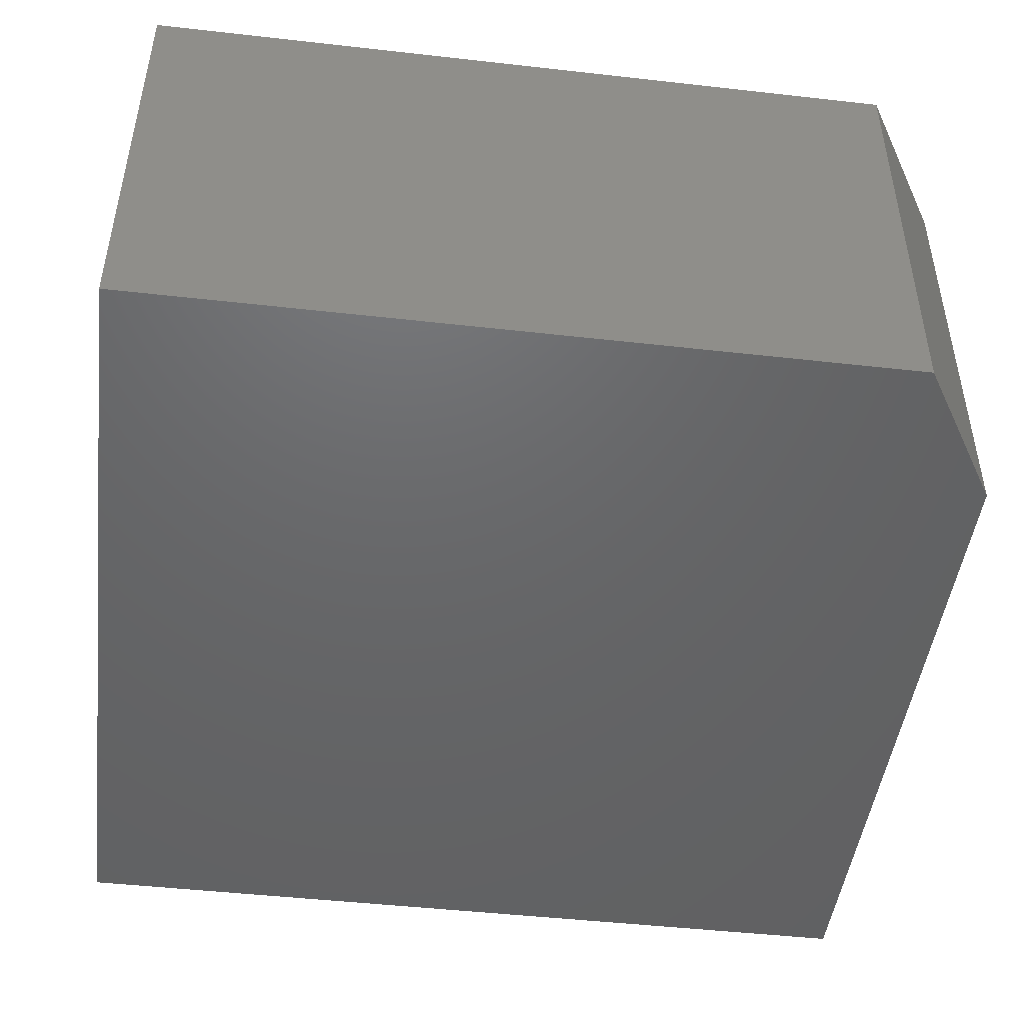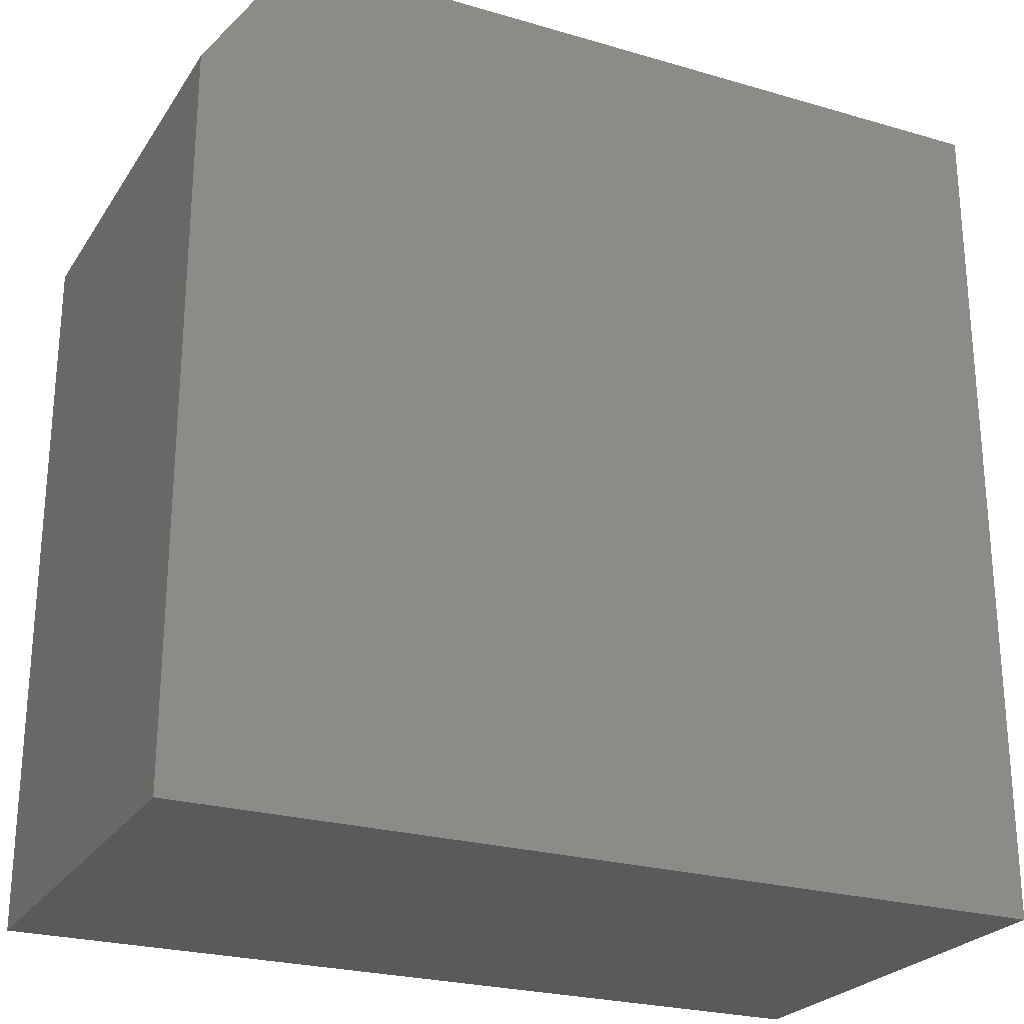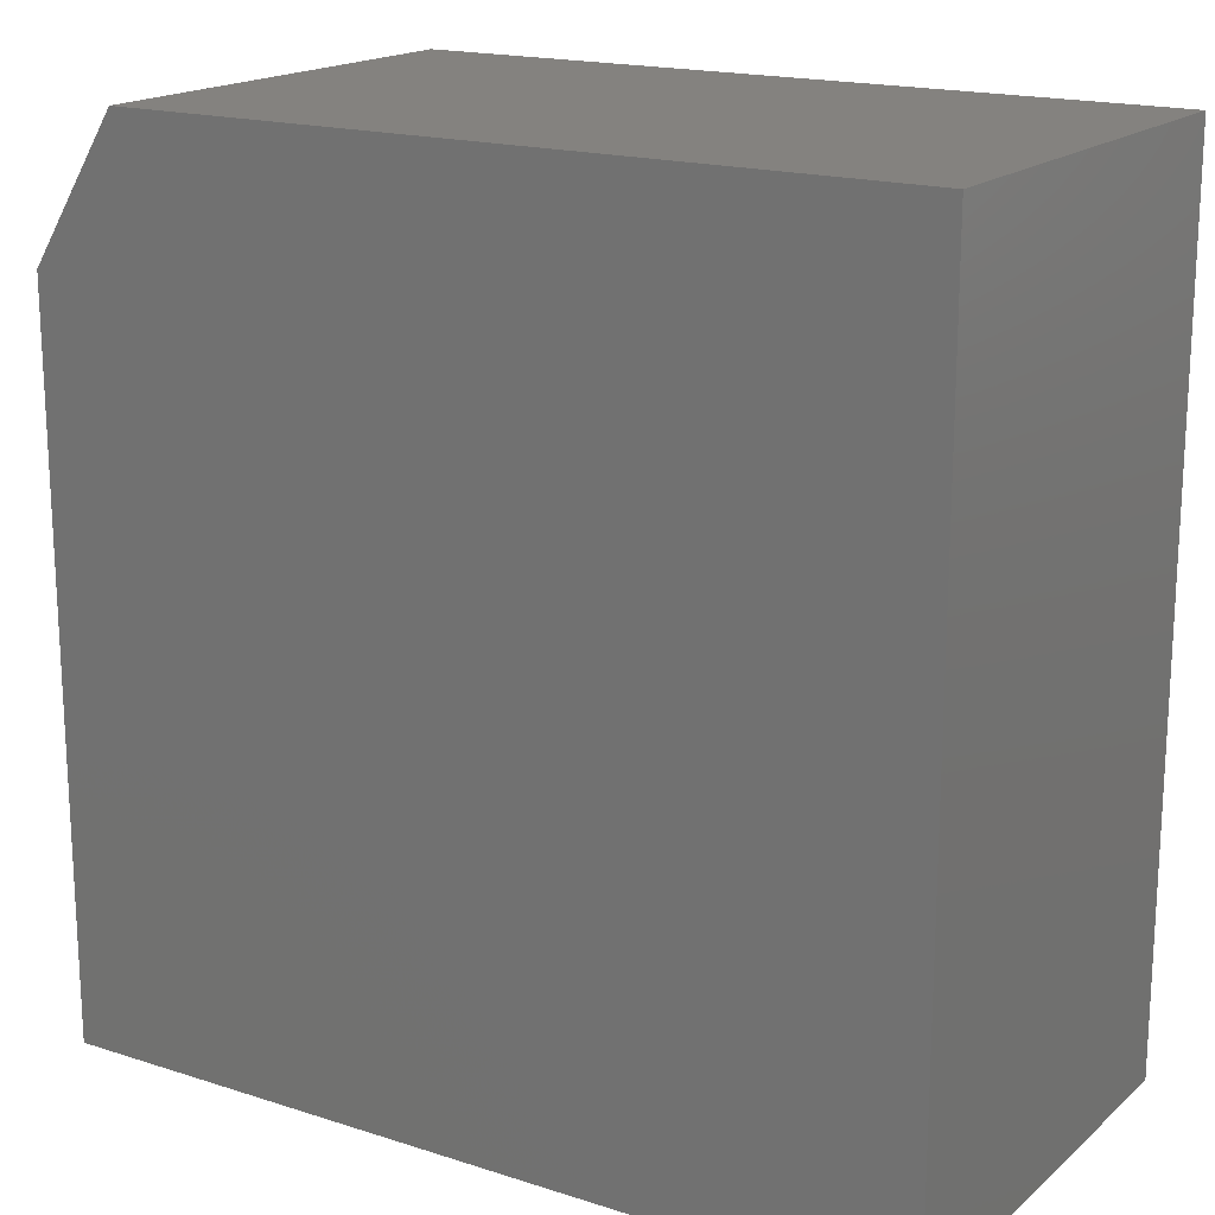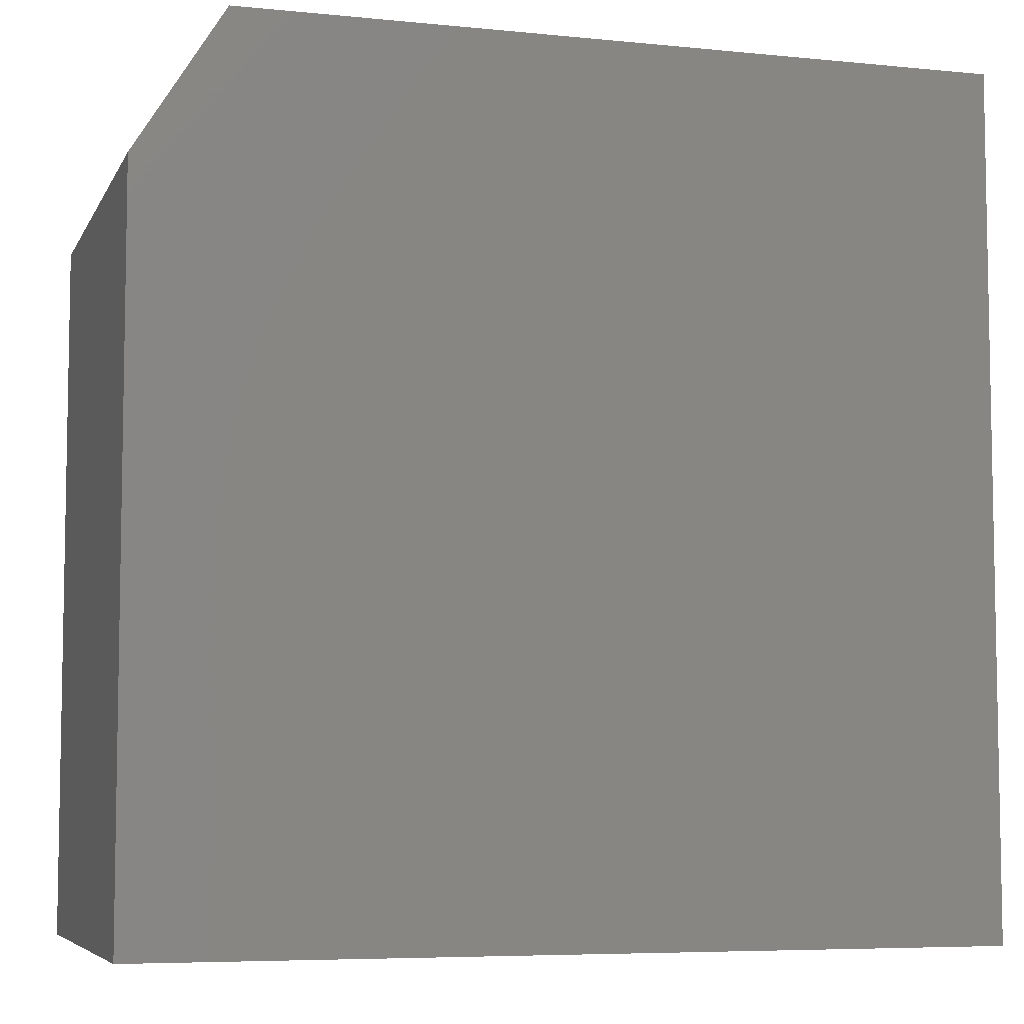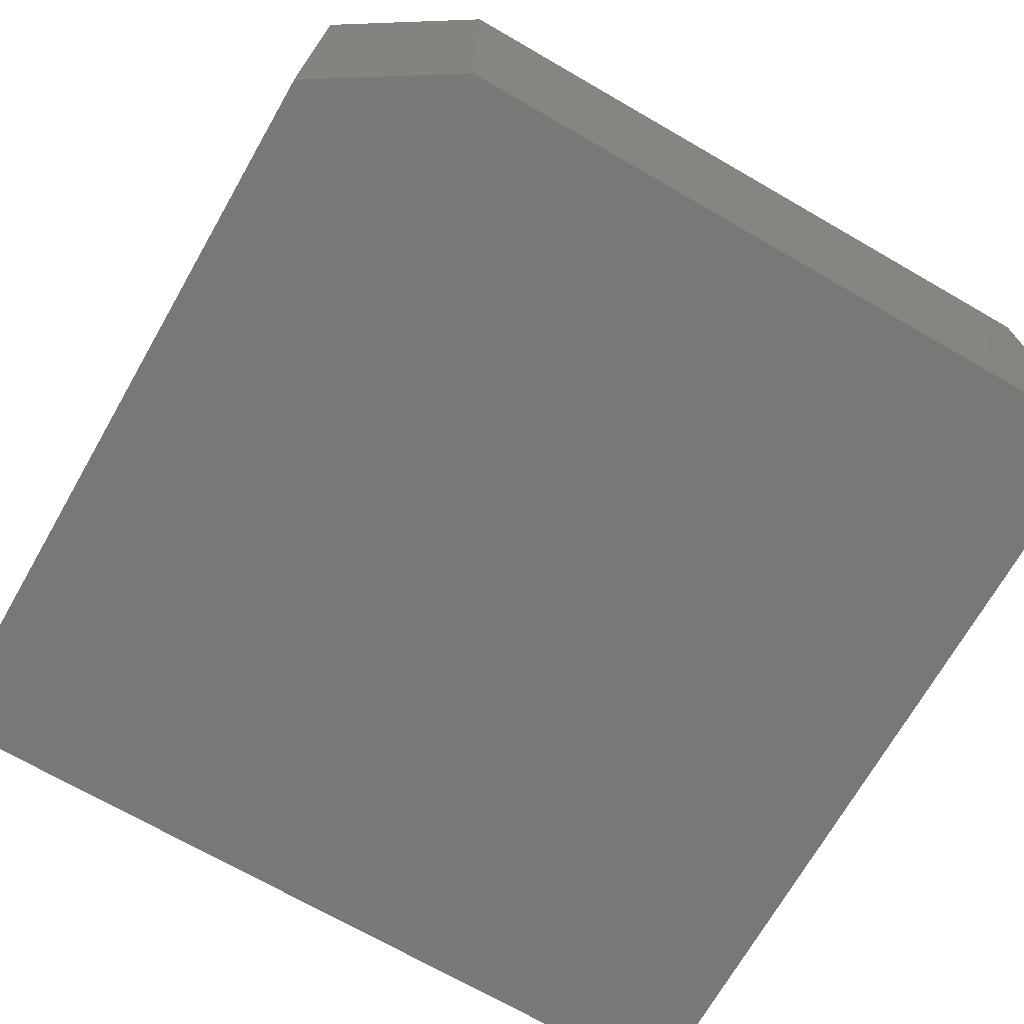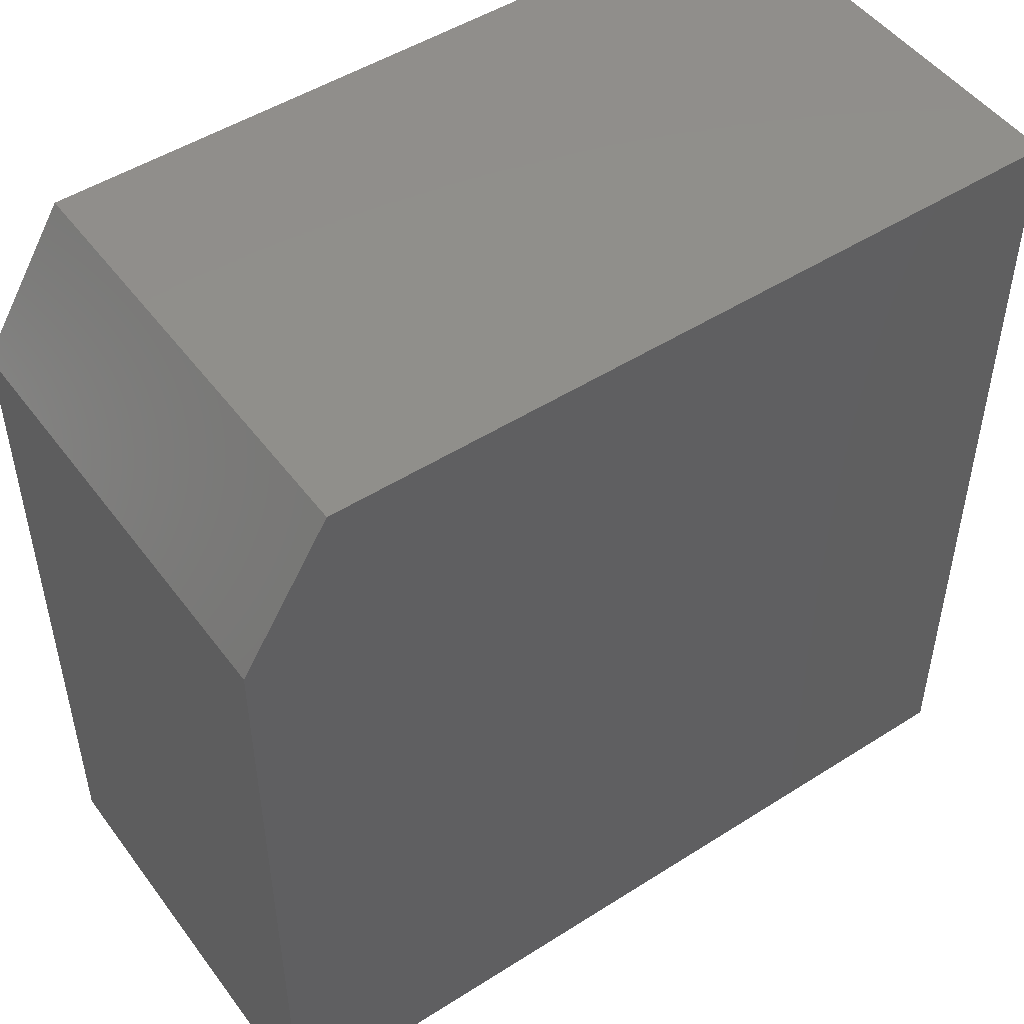
<metadata>
{"format":"stl","ext":"stl","renderer":"f3d","projection":"perspective","resolution":1024,"background":"white","views":[{"elev":-47.0,"azim":-7.3,"up":"+Y"},{"elev":-24.8,"azim":154.5,"up":"+Z"},{"elev":17.7,"azim":-147.8,"up":"+Z"},{"elev":-6.4,"azim":163.4,"up":"+Z"},{"elev":-71.3,"azim":60.1,"up":"+Y"},{"elev":49.2,"azim":144.8,"up":"+Z"}]}
</metadata>
<code>
# stl→obj: 10 verts, 16 faces
v 0 -0.3906 0
v 0.7421 -0.3906 -4.544e-17
v 1.014e-16 -0.3906 0.75
v 0.7421 -0.3906 0.625
v 0.664 -0.3906 0.75
v 0.664 0 0.75
v 0.7421 0 0.625
v 1.014e-16 0 0.75
v 0.7421 0 -4.544e-17
v 0 0 0
f 1 2 3
f 3 2 4
f 3 4 5
f 6 7 8
f 8 7 9
f 8 9 10
f 5 6 3
f 3 6 8
f 2 9 4
f 4 9 7
f 4 7 5
f 5 7 6
f 3 8 1
f 1 8 10
f 1 10 2
f 2 10 9

</code>
